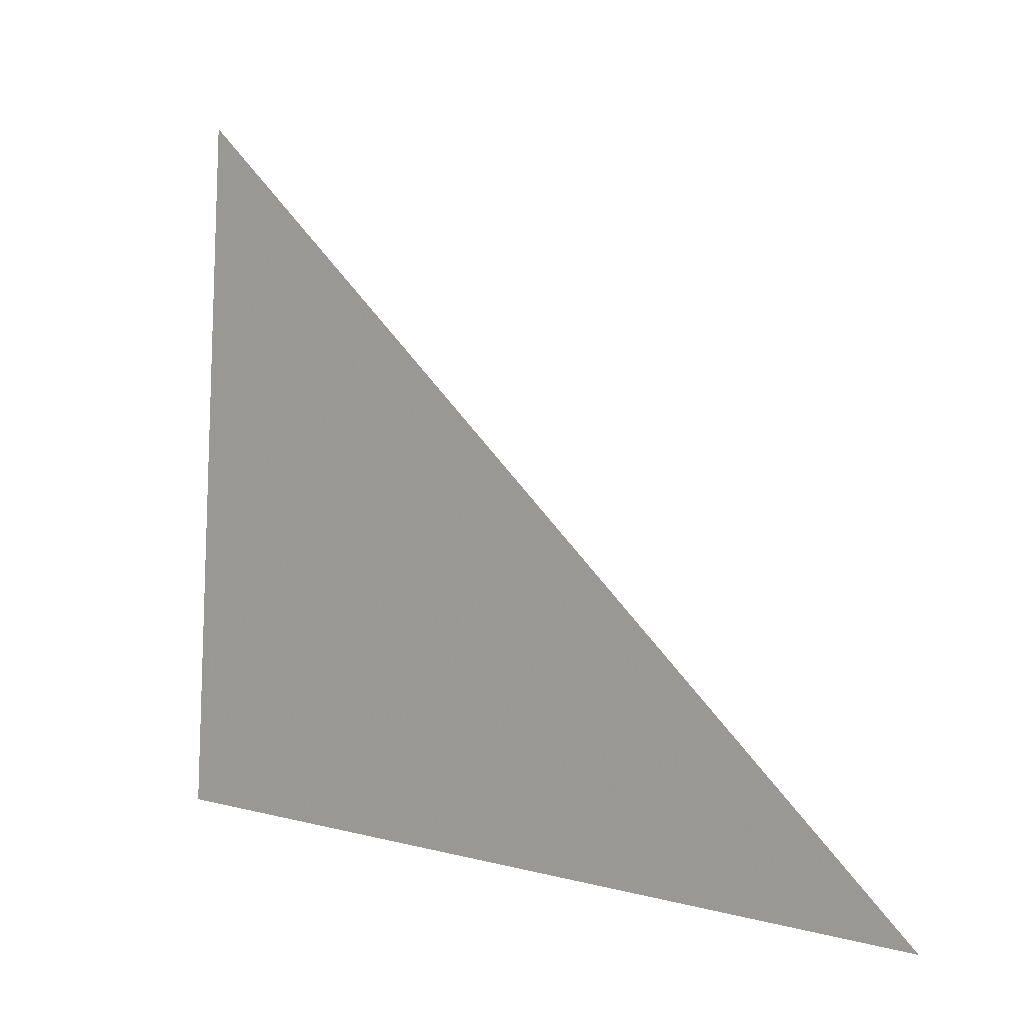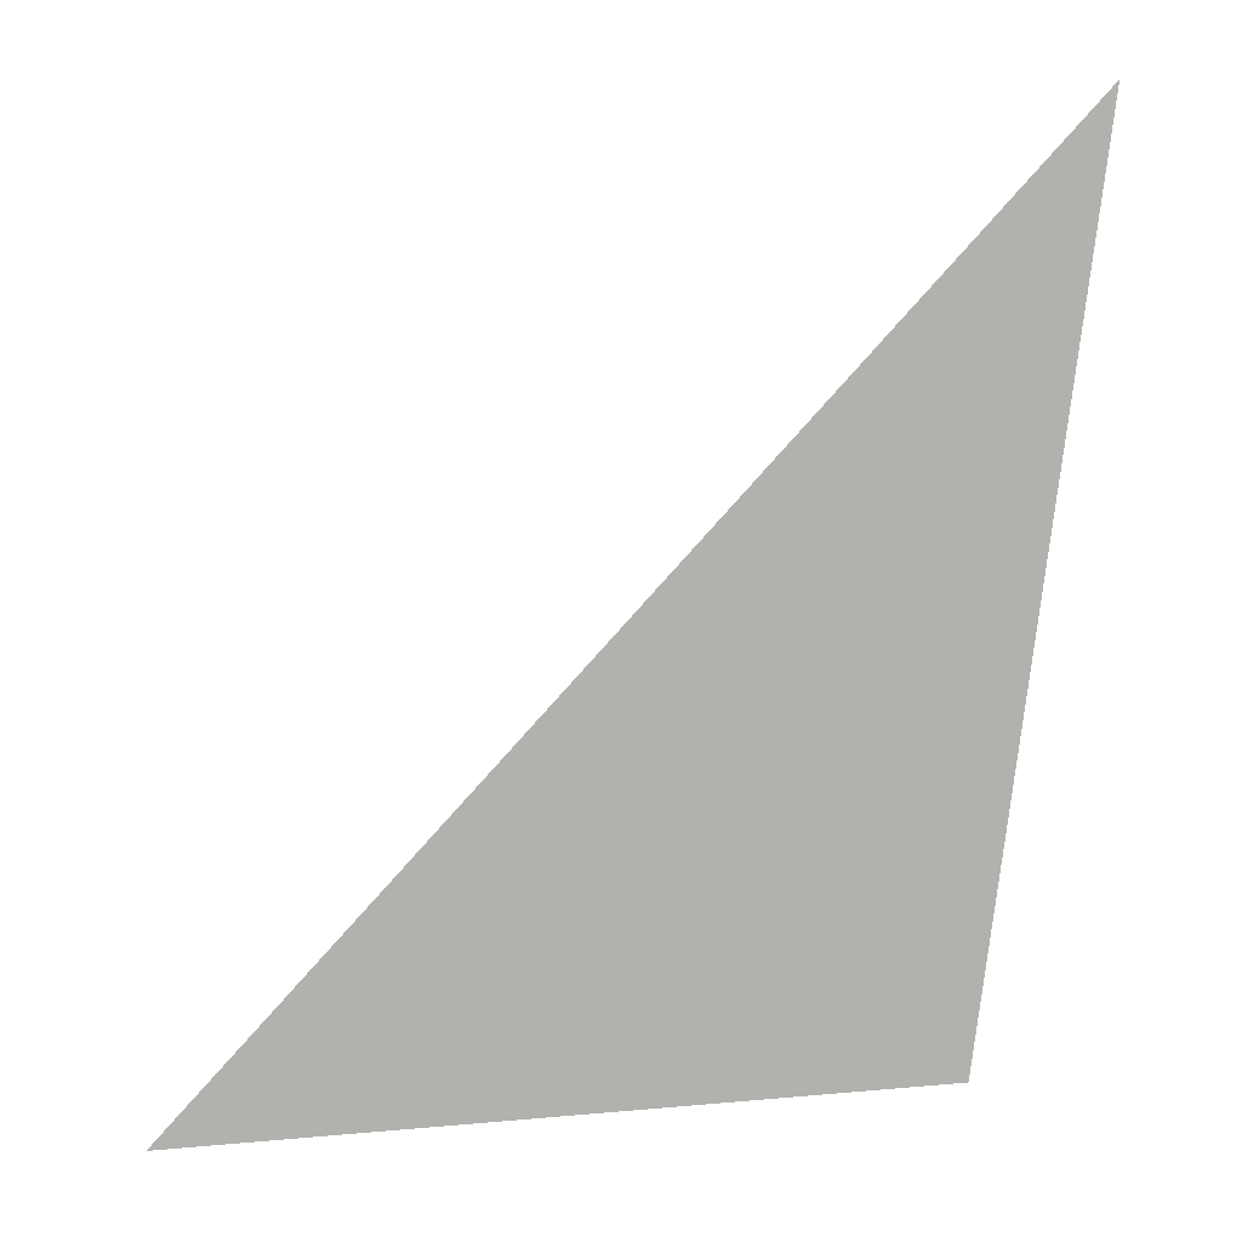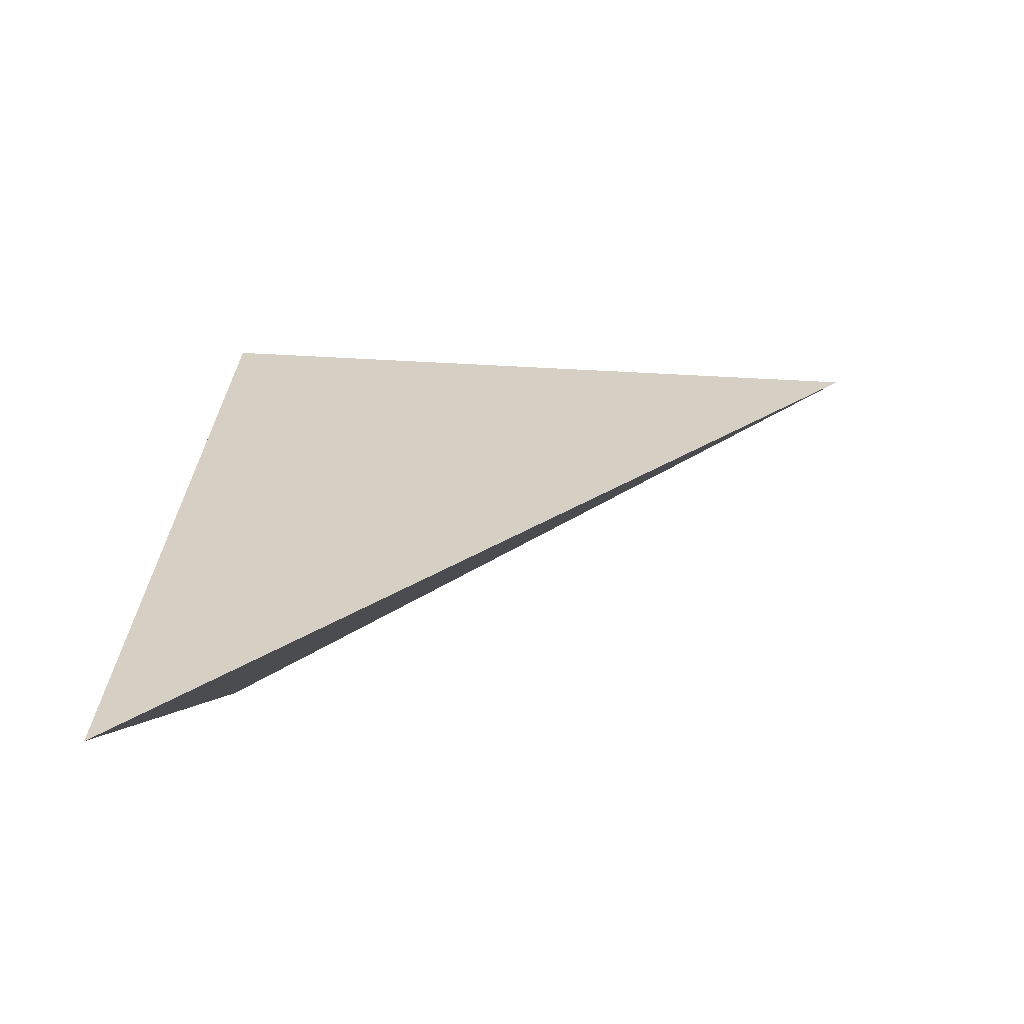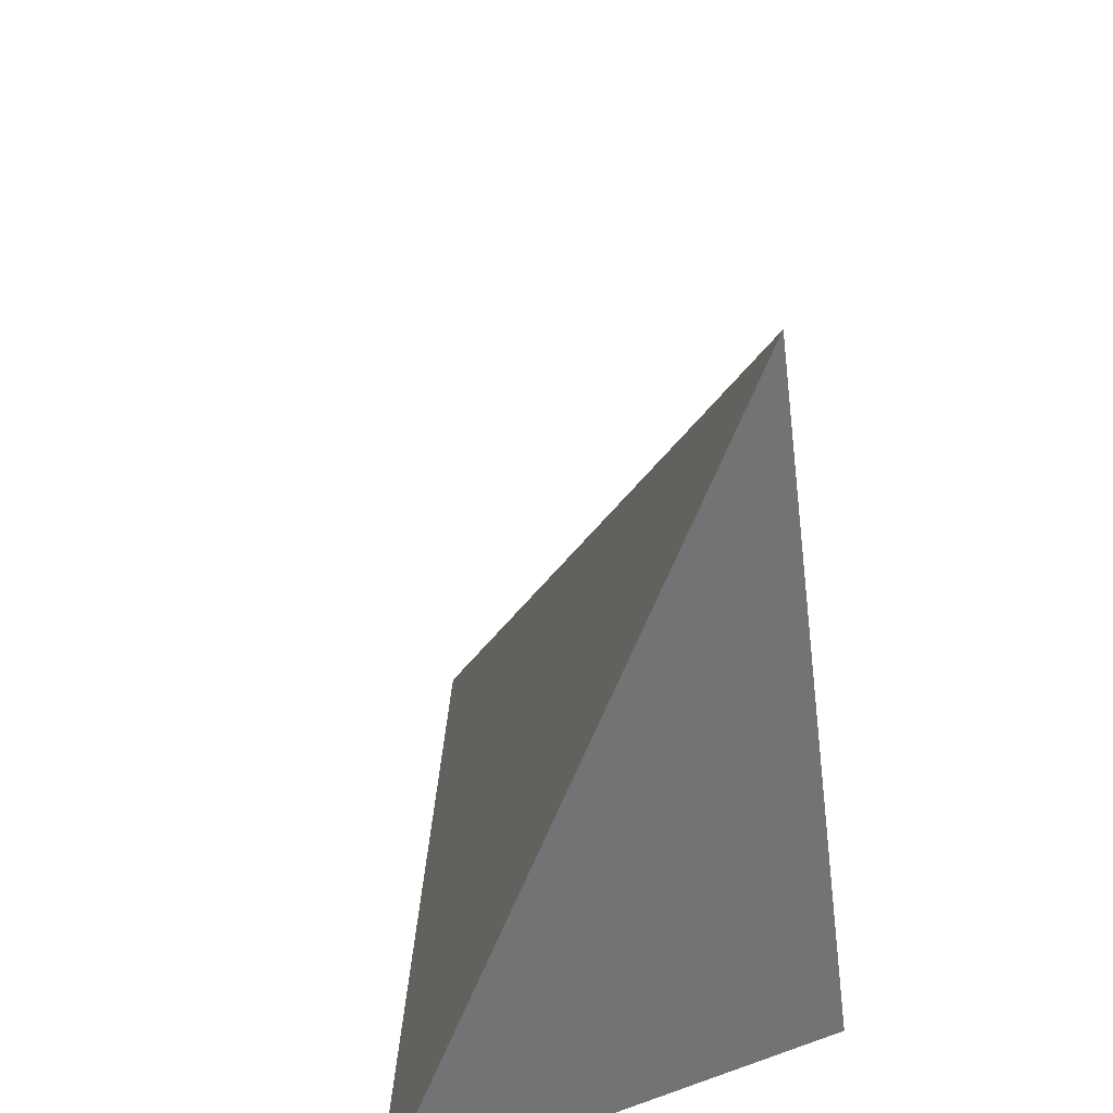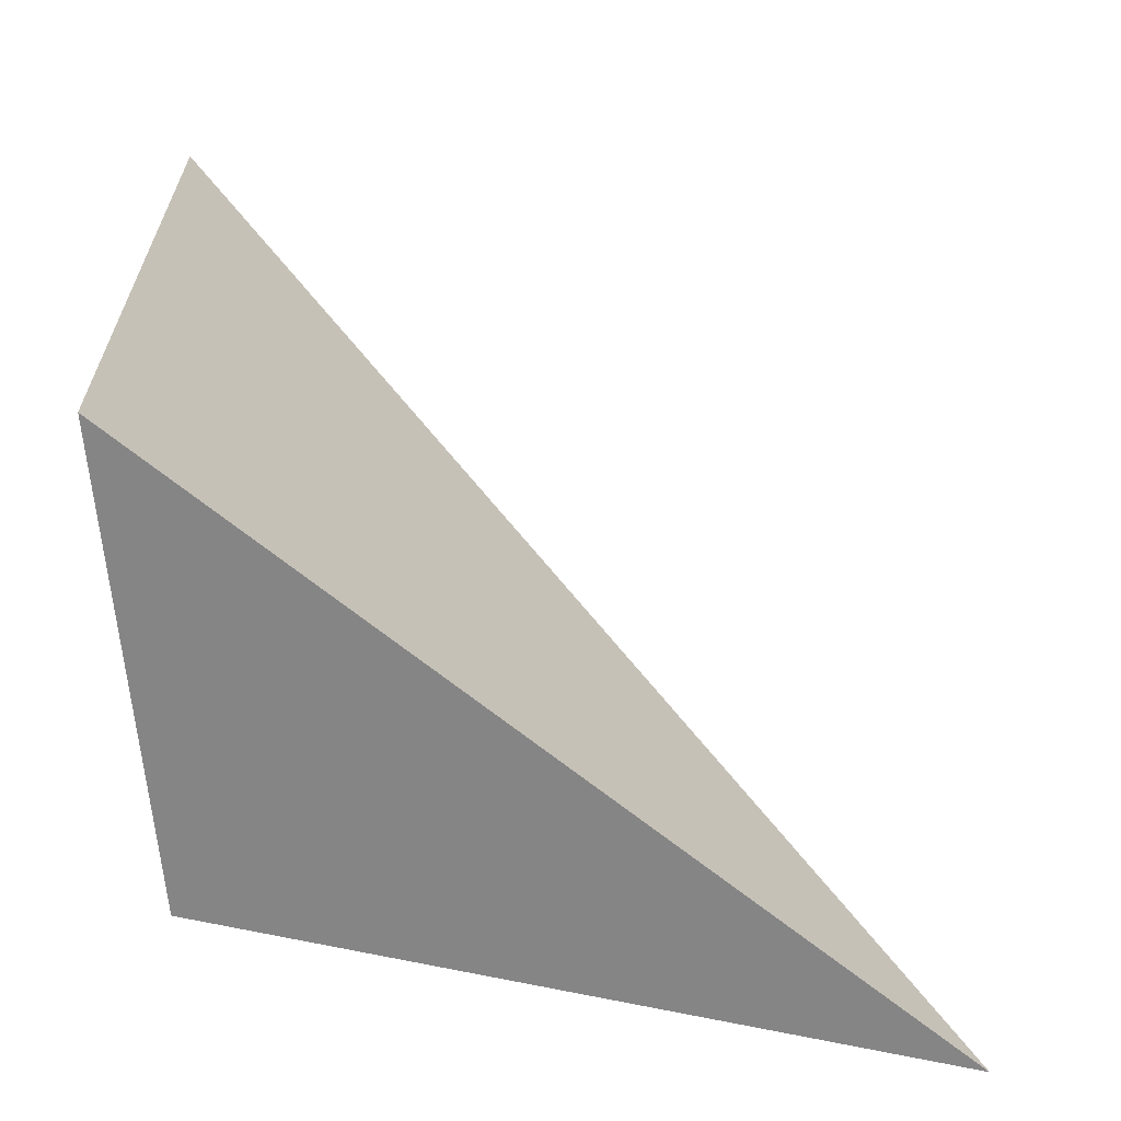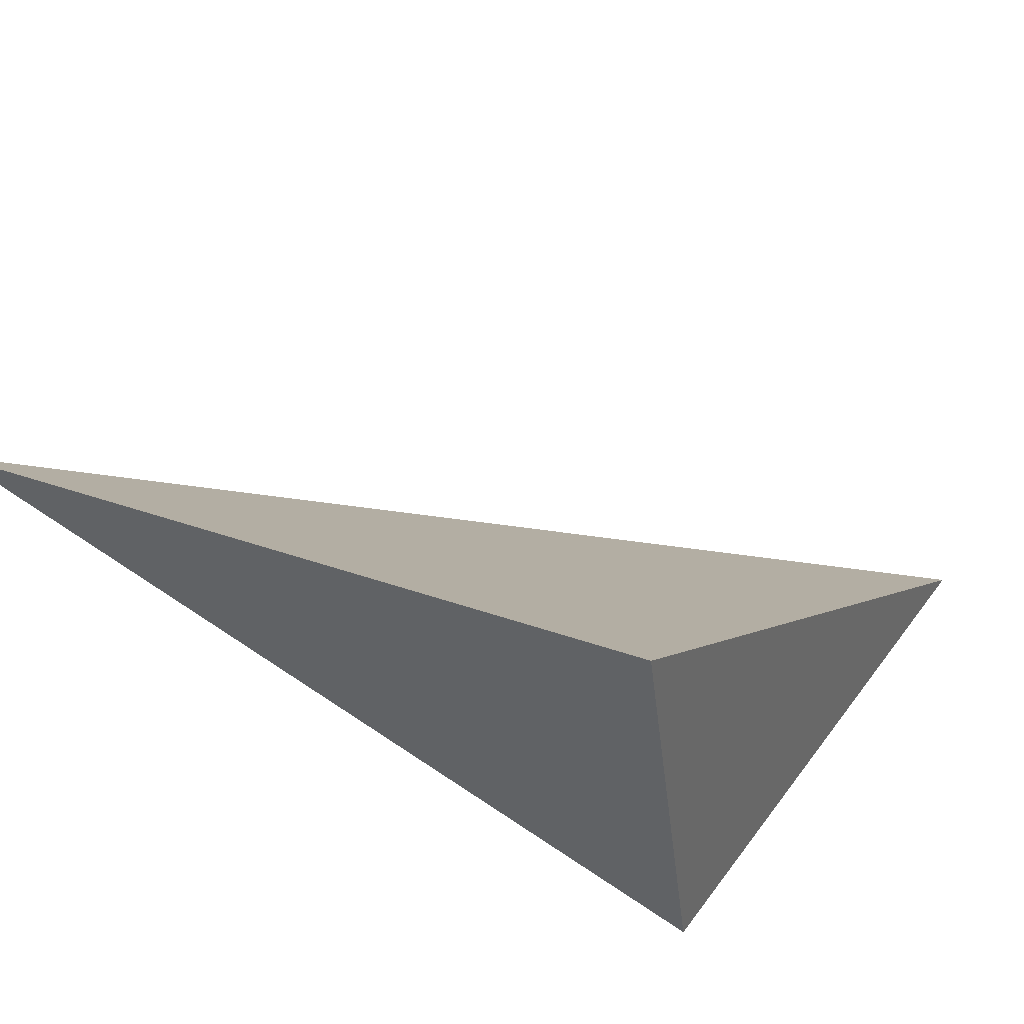
<metadata>
{"format":"obj","ext":"obj","renderer":"f3d","projection":"perspective","resolution":1024,"background":"white","views":[{"elev":8.9,"azim":-113.0,"up":"+Z"},{"elev":39.0,"azim":-6.4,"up":"+Z"},{"elev":-1.5,"azim":-85.6,"up":"+Y"},{"elev":-54.8,"azim":-82.5,"up":"+Z"},{"elev":-64.1,"azim":166.9,"up":"+Z"},{"elev":33.5,"azim":121.0,"up":"+Y"}]}
</metadata>
<code>
v 166.6 -1.557 -0.4182
v 253.7 272.8 -12.79
v -277.5 -3.828 3.656
v 260.1 245.9 471.8
f 4 2 3
f 1 4 3
f 2 1 3
f 1 2 4

</code>
